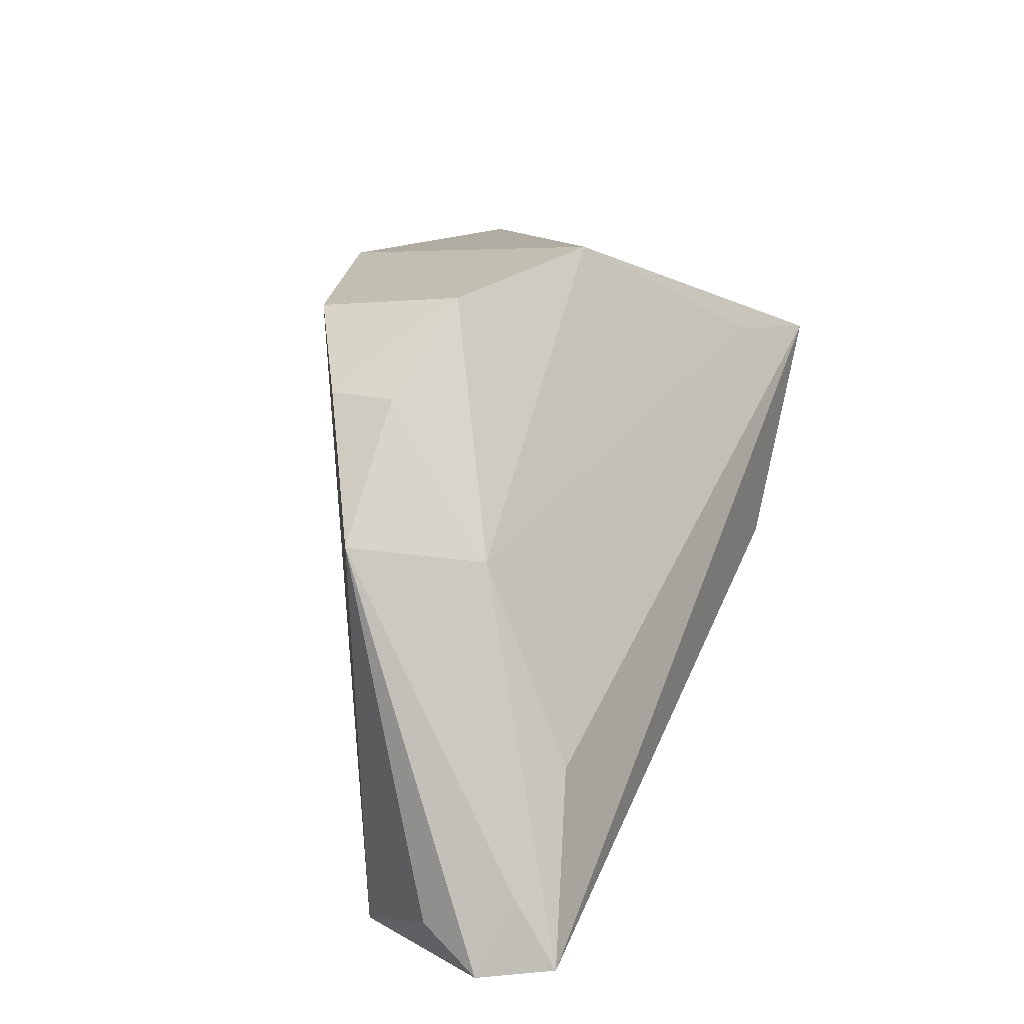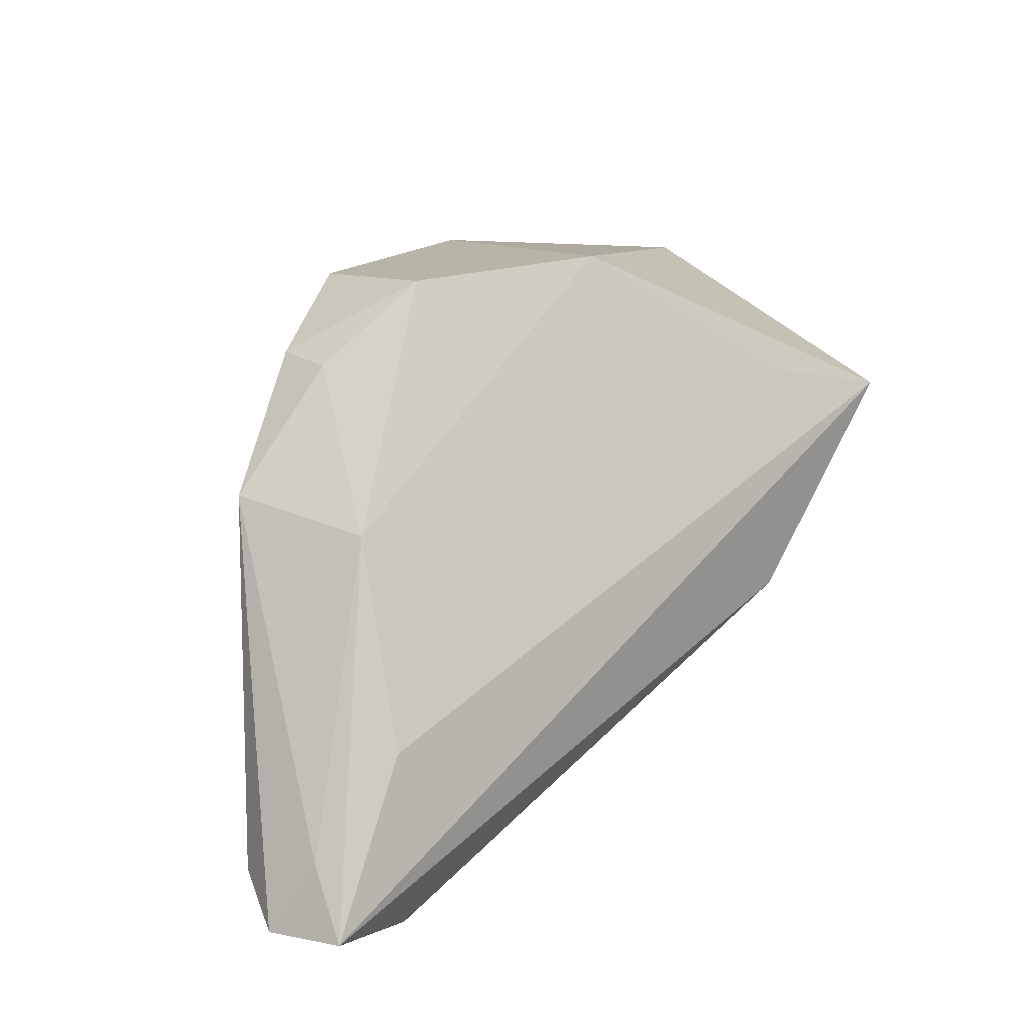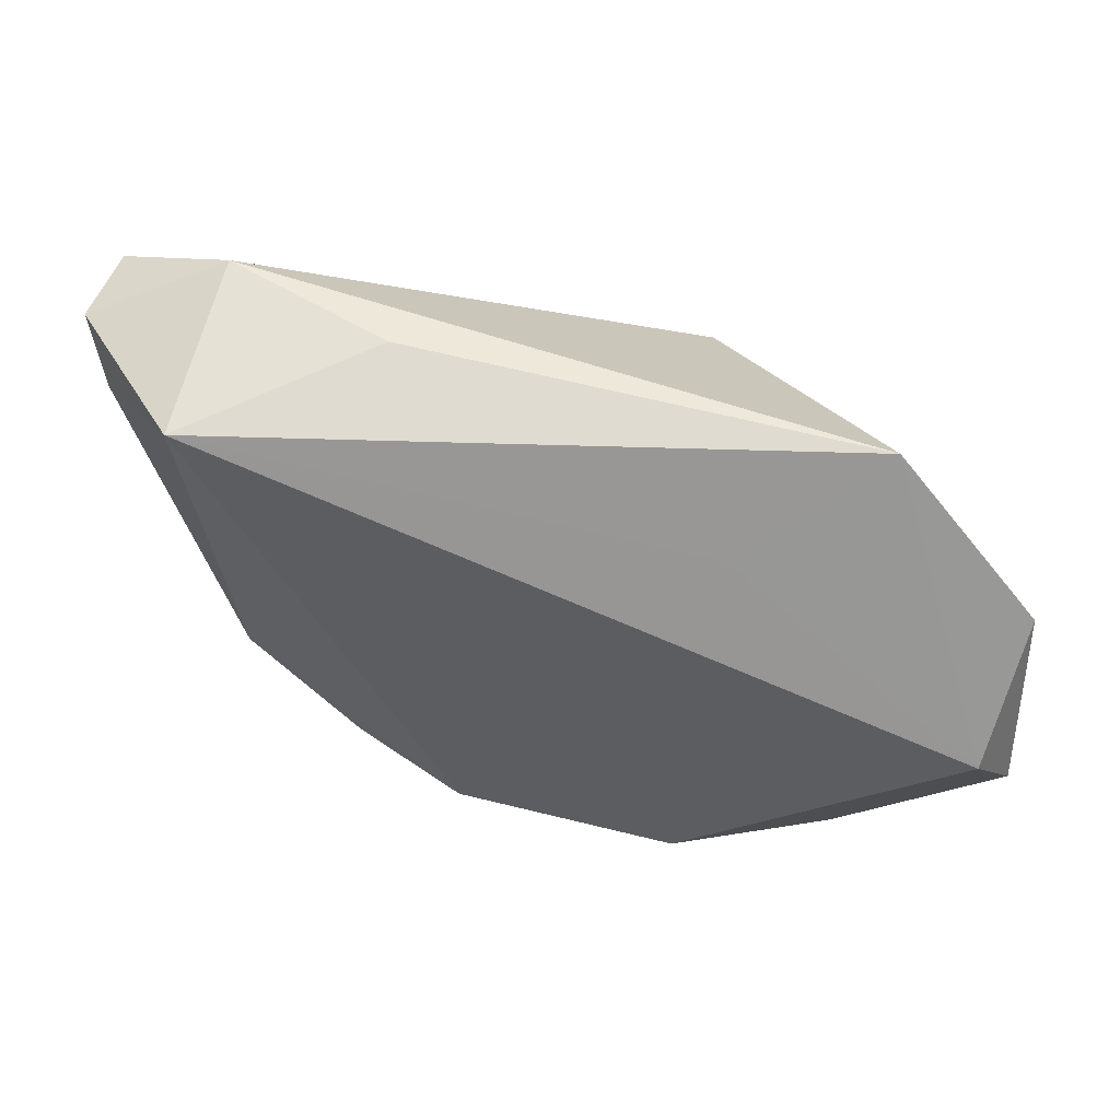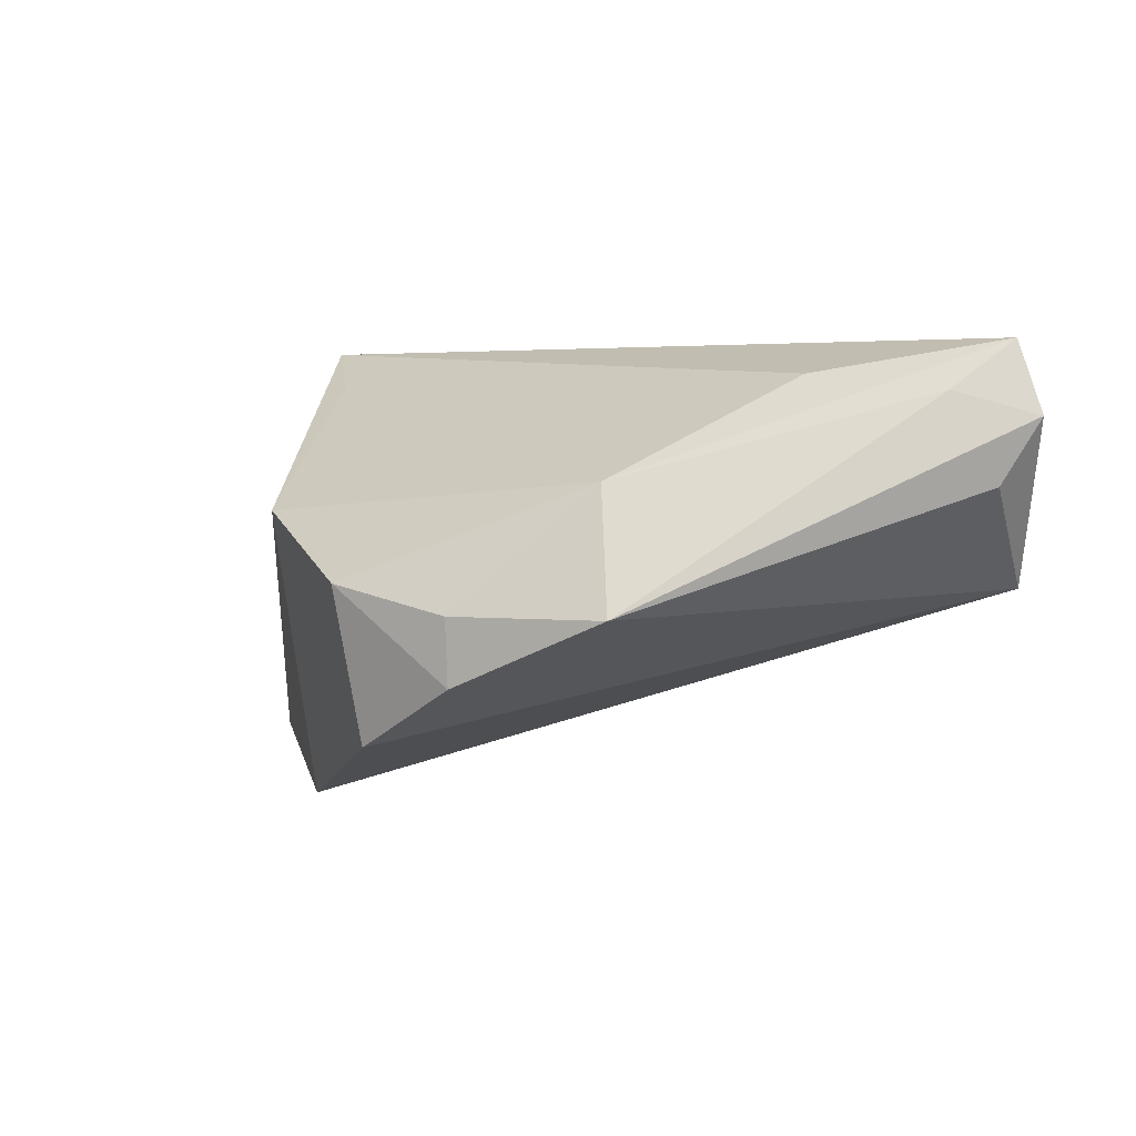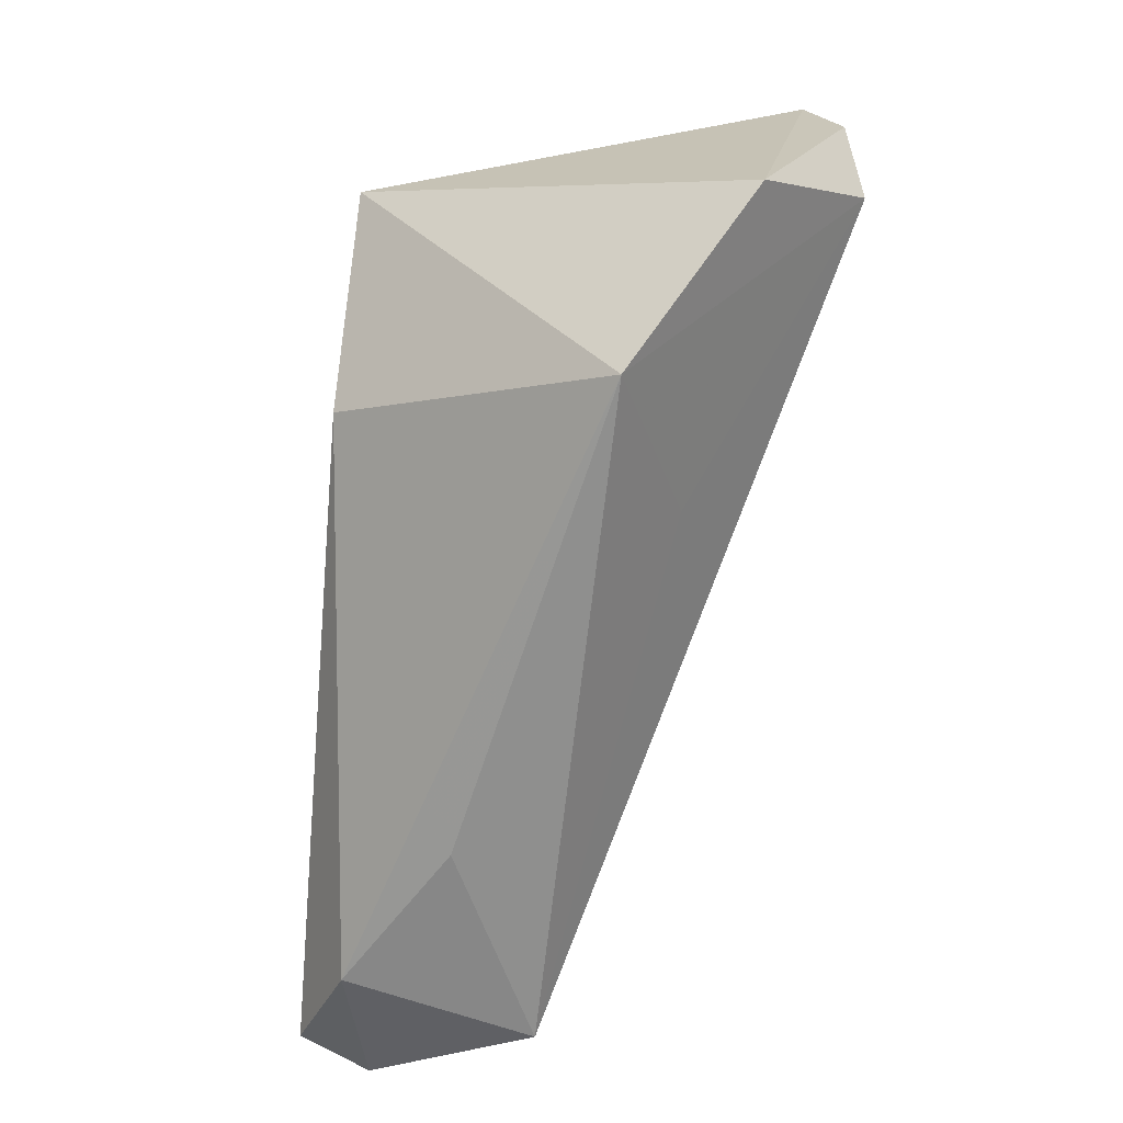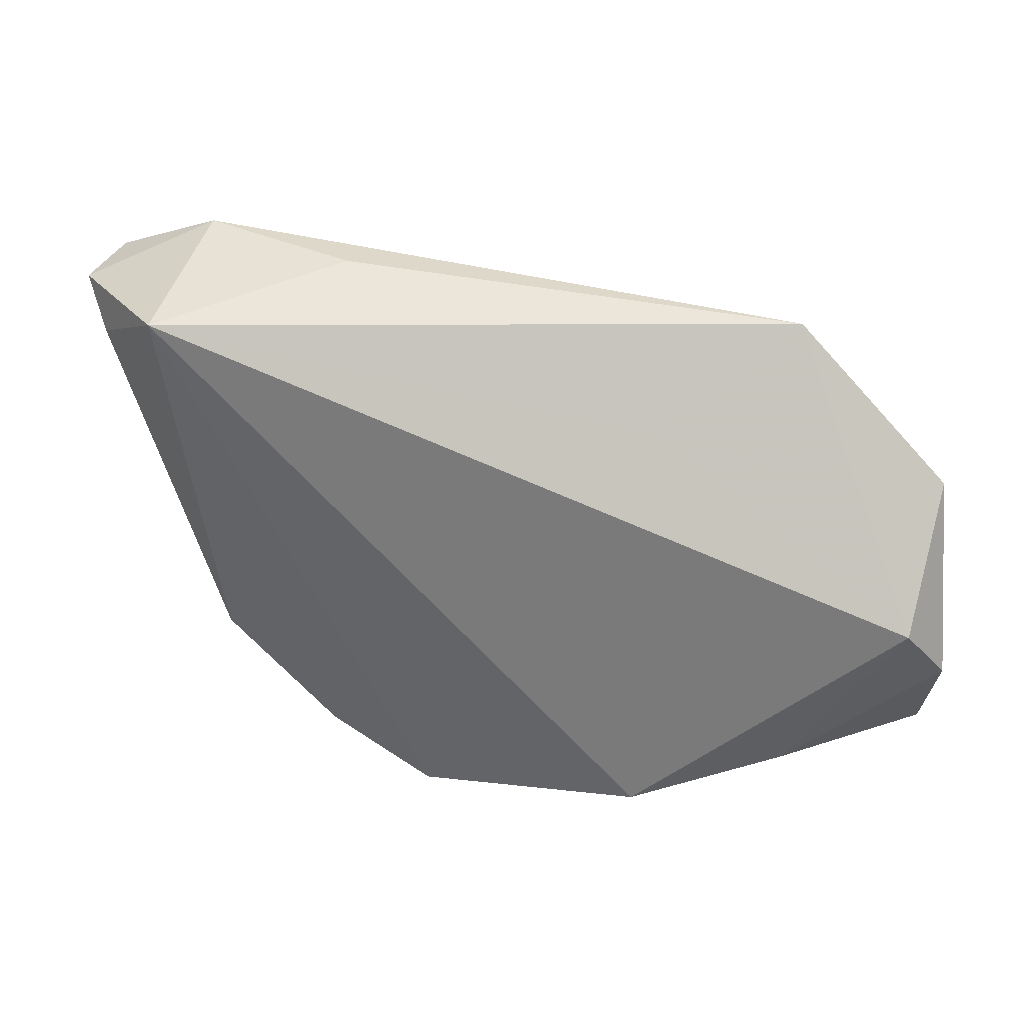
<metadata>
{"format":"obj","ext":"obj","renderer":"f3d","projection":"perspective","resolution":1024,"background":"white","views":[{"elev":27.2,"azim":-68.6,"up":"+Y"},{"elev":25.7,"azim":-43.2,"up":"+Y"},{"elev":-25.6,"azim":0.1,"up":"+Z"},{"elev":1.2,"azim":-114.5,"up":"+Z"},{"elev":-62.3,"azim":83.6,"up":"+Y"},{"elev":-47.9,"azim":3.3,"up":"+Z"}]}
</metadata>
<code>
v 0.05073 -0.01429 -0.01611
v 0.04884 0.01989 -0.02362
v -0.05588 -0.02579 0.008313
v 0.04548 -0.000498 -0.02917
v 0.01506 -0.02113 -0.01193
v 0.03391 0.0172 0.02708
v -0.01748 0.03232 -0.02055
v -0.05504 -0.0286 0.02436
v -0.03739 0.01233 0.008929
v -0.05365 -0.02094 0.01868
v 0.03399 -0.03005 -0.002854
v 0.003004 0.03643 0.005971
v -0.05867 -0.02945 0.01584
v -0.04159 -0.03449 0.01989
v -0.04404 0.01473 -0.005676
v 0.02254 0.02049 0.02181
v 0.01047 0.02846 -0.02883
v -0.03082 0.02767 -0.005486
v -0.04728 -0.03449 -0.002819
v -0.0231 -0.03449 0.009068
v -0.04253 -0.009775 0.02074
v 0.03061 0.02292 -0.02742
v 0.05071 0.008068 -0.02693
v -0.03038 0.02715 -0.01336
v 0.01554 -0.005729 0.02708
v -0.01874 0.03633 -0.002141
f 25 11 6
f 12 6 2
f 14 11 25
f 13 19 14
f 25 6 8
f 13 14 8
f 8 14 25
f 17 19 7
f 17 7 12
f 12 2 17
f 19 17 4
f 12 7 26
f 7 19 15
f 20 19 11
f 11 14 20
f 20 14 19
f 21 8 6
f 22 2 23
f 22 17 2
f 23 4 22
f 22 4 17
f 1 4 23
f 11 4 1
f 1 6 11
f 23 2 1
f 1 2 6
f 11 19 5
f 5 4 11
f 19 4 5
f 3 19 13
f 13 15 3
f 3 15 19
f 13 8 10
f 10 15 13
f 7 15 24
f 24 15 18
f 24 26 7
f 18 26 24
f 16 6 12
f 16 21 6
f 8 21 9
f 9 10 8
f 15 10 9
f 12 26 9
f 9 26 18
f 18 15 9
f 9 16 12
f 21 16 9

</code>
